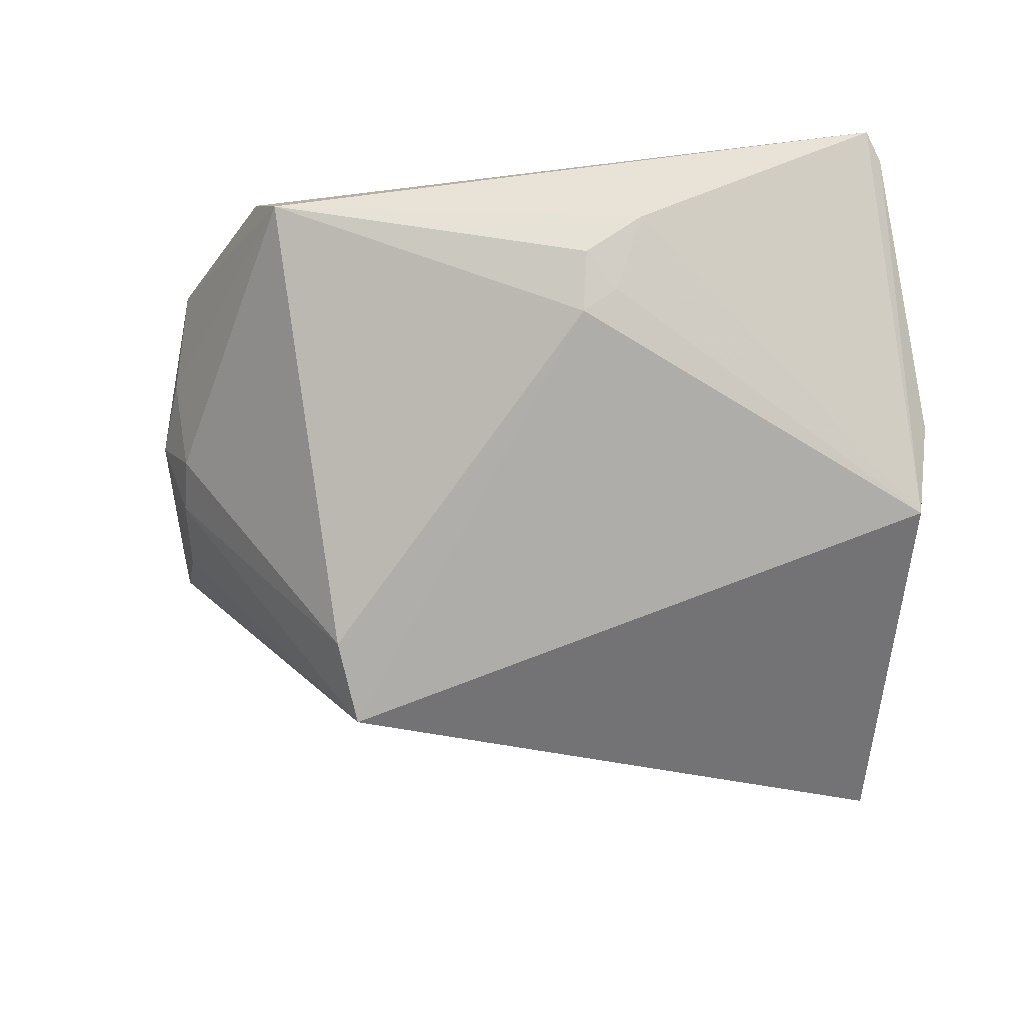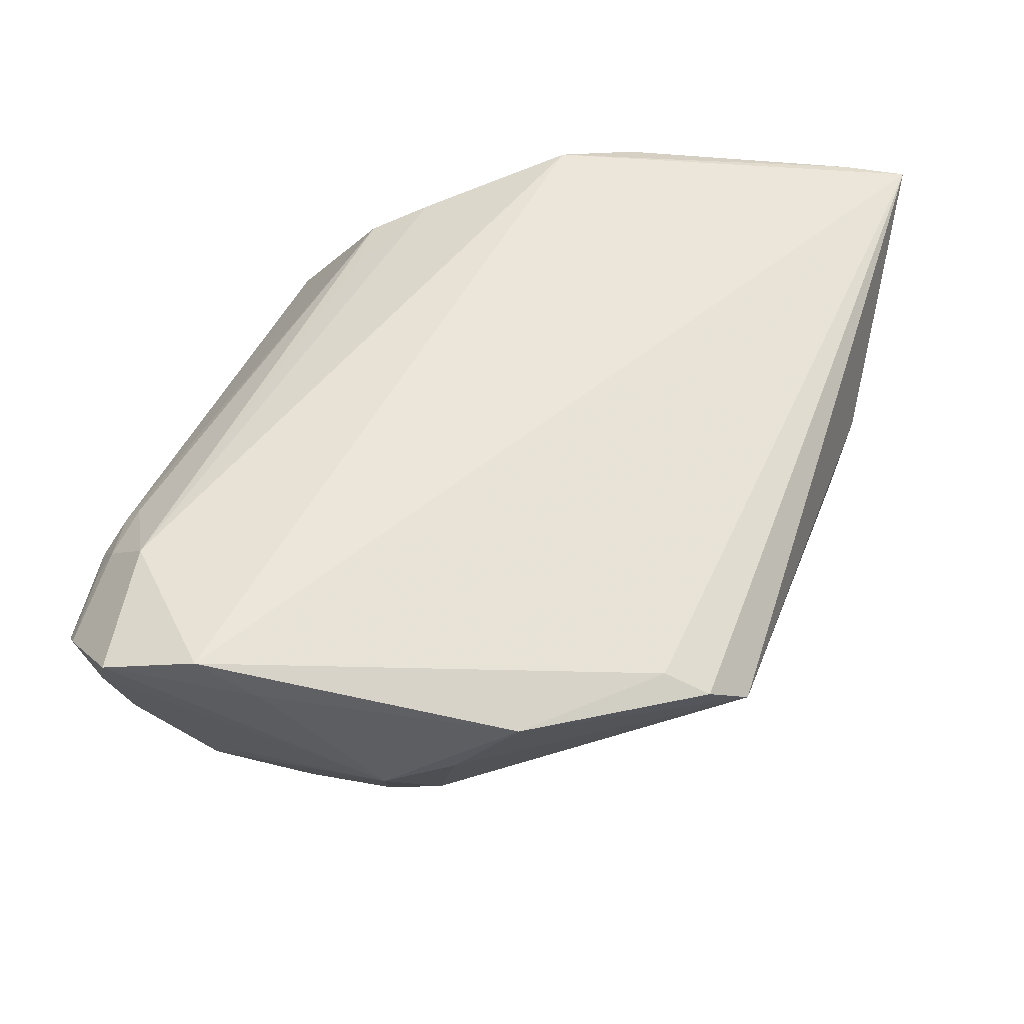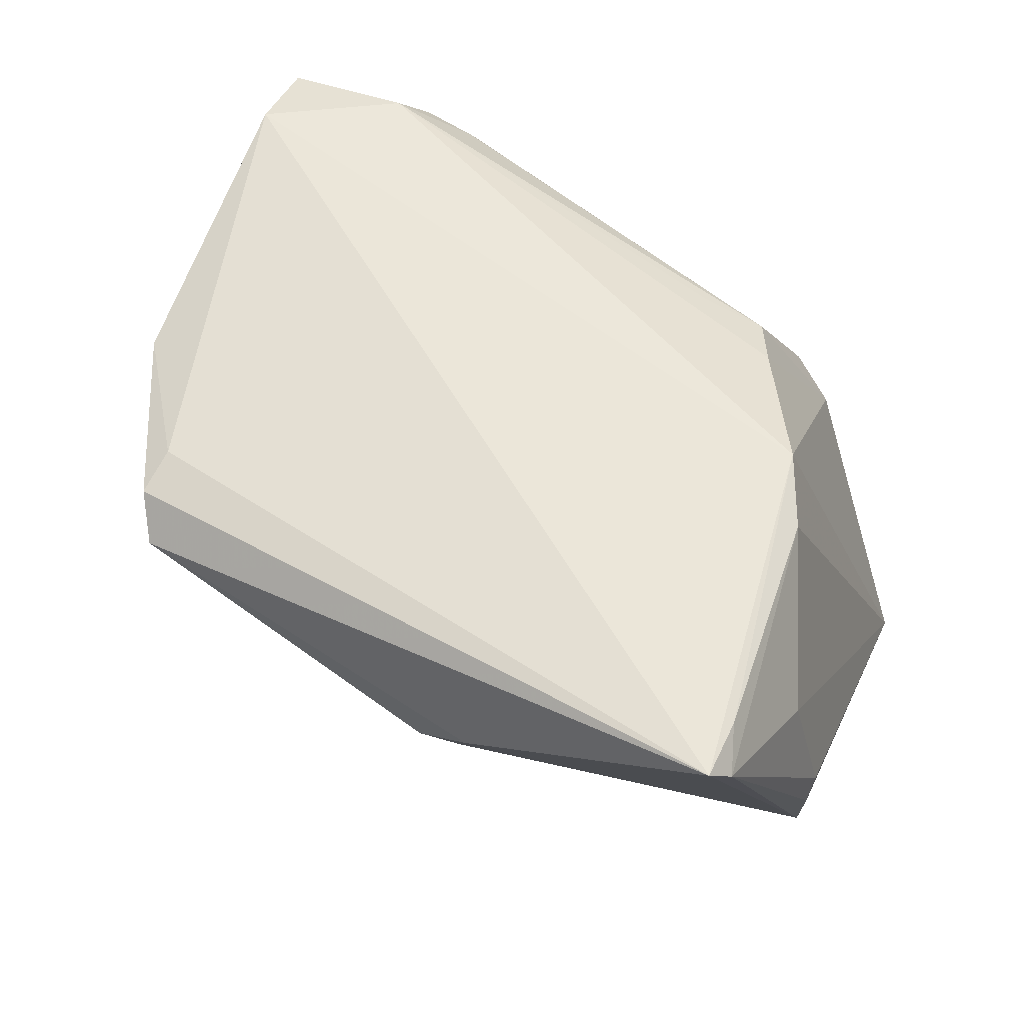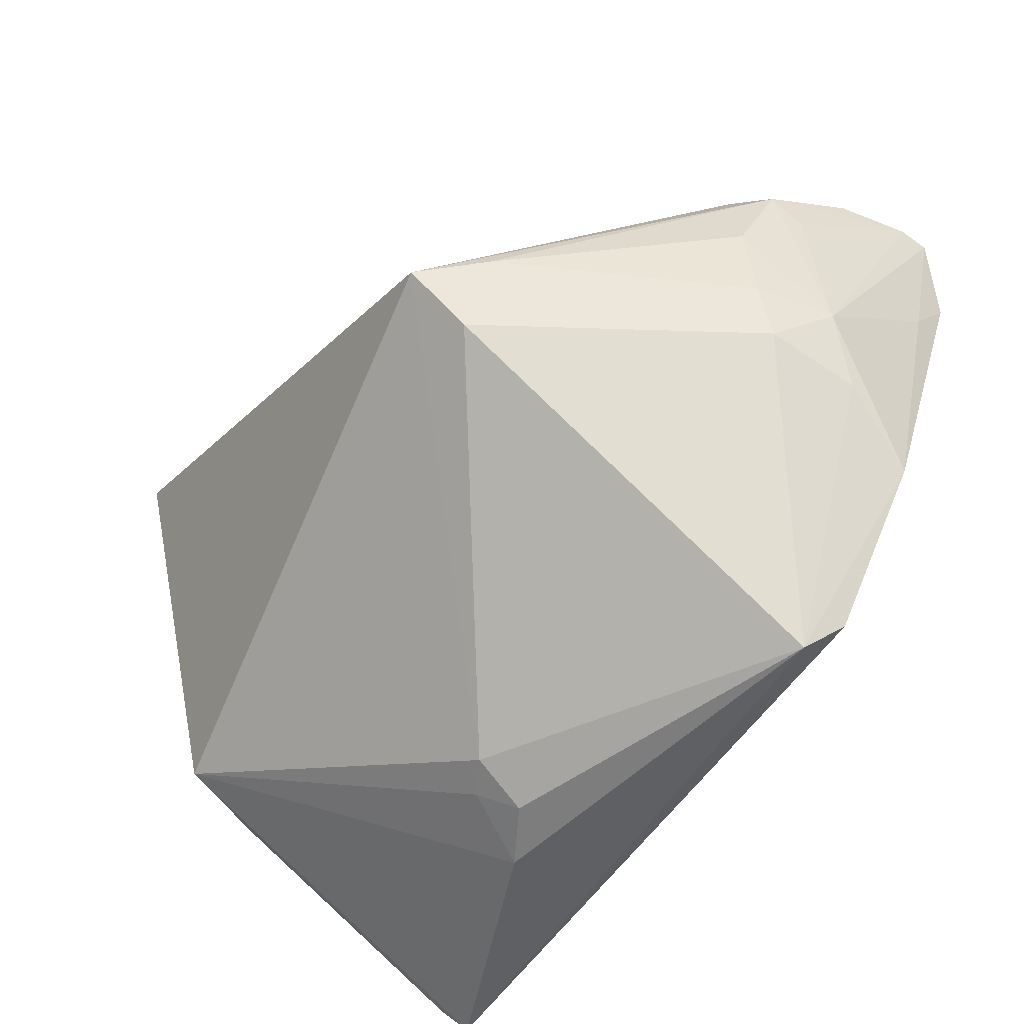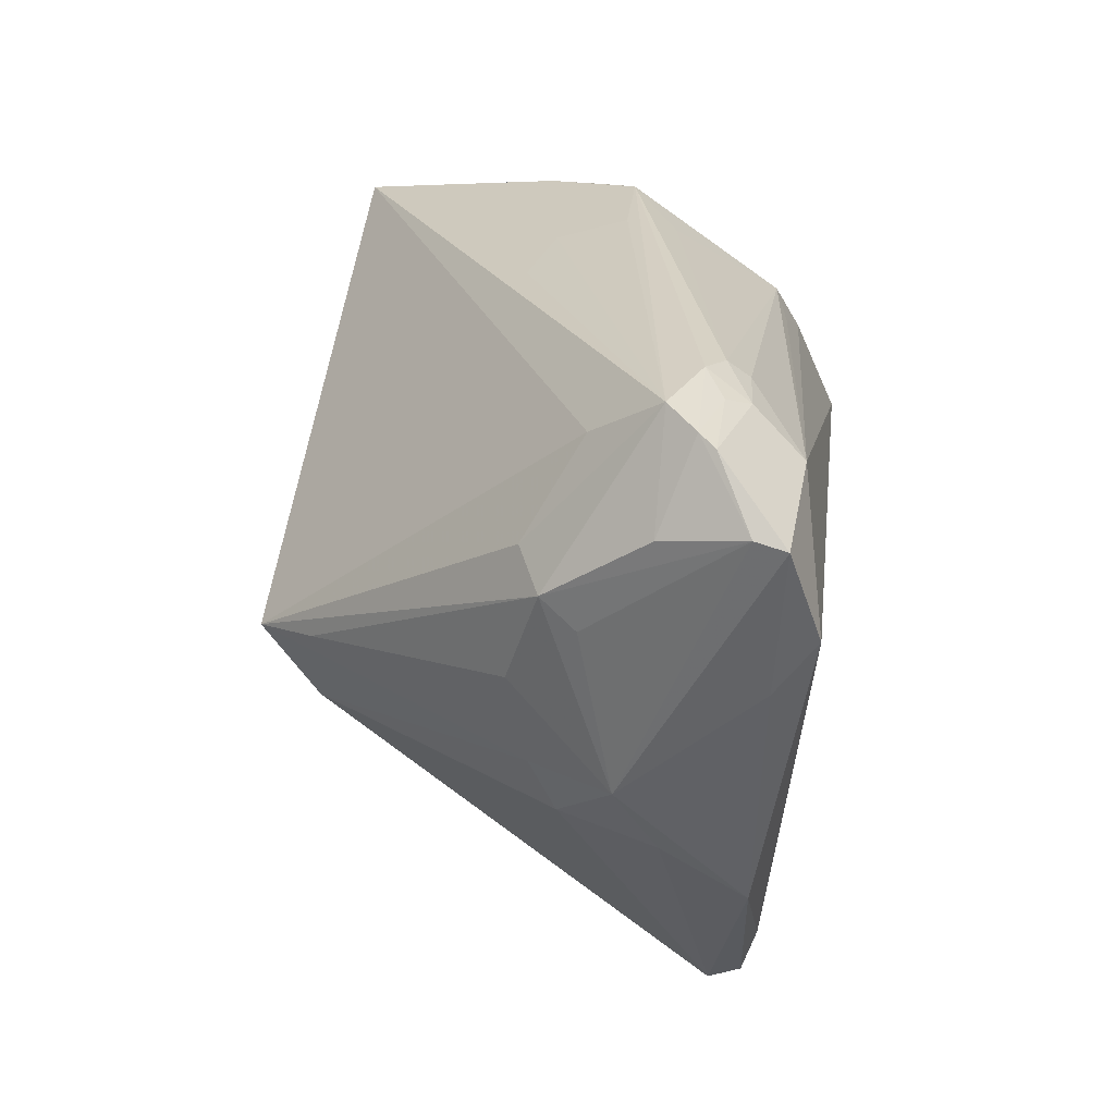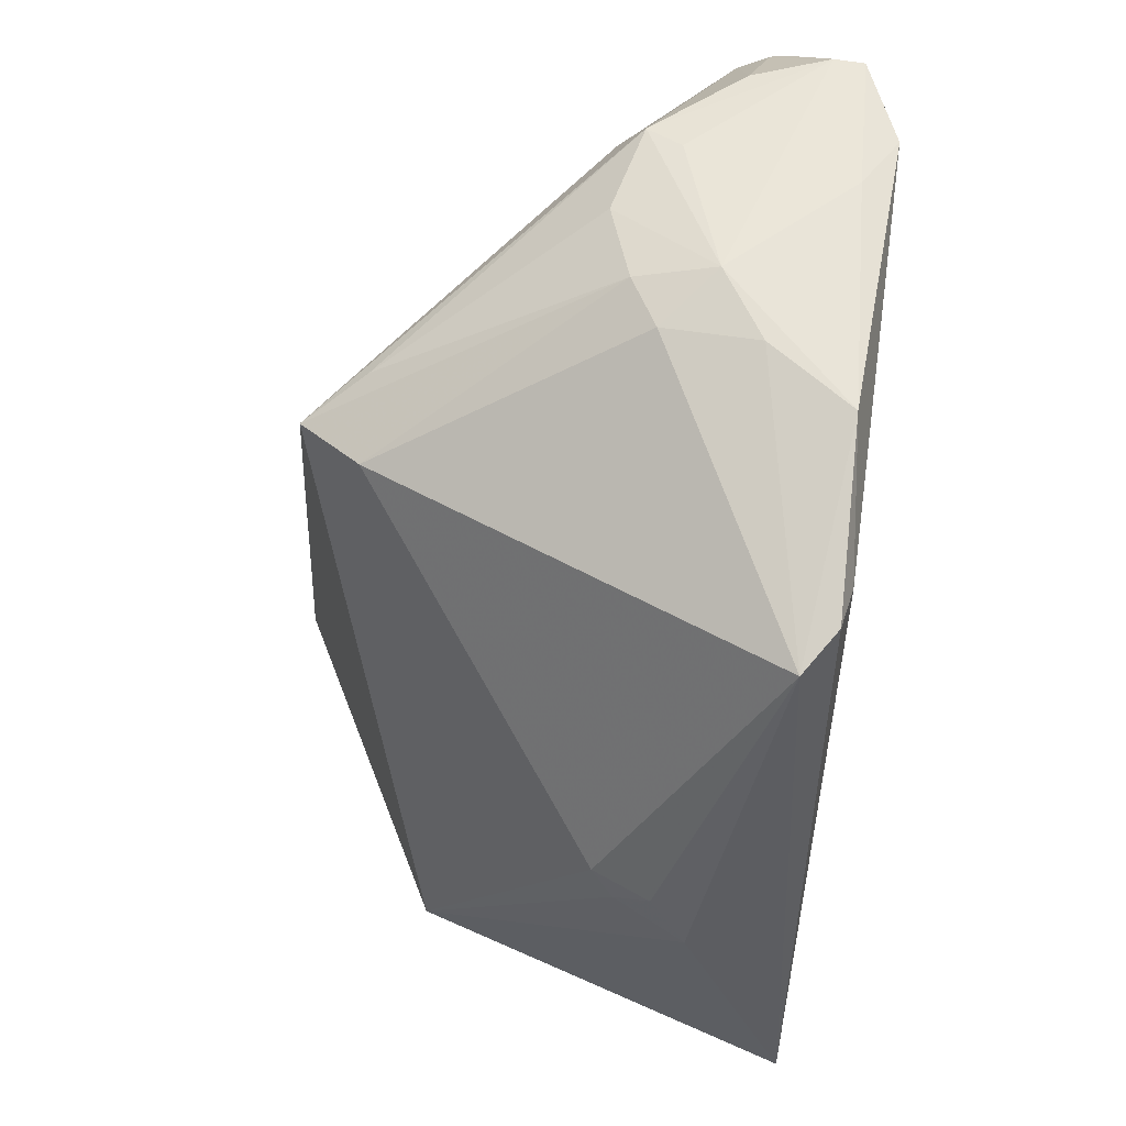
<metadata>
{"format":"obj","ext":"obj","renderer":"f3d","projection":"perspective","resolution":1024,"background":"white","views":[{"elev":-34.3,"azim":4.5,"up":"+Z"},{"elev":56.8,"azim":-68.8,"up":"+Z"},{"elev":55.3,"azim":32.7,"up":"+Z"},{"elev":-56.9,"azim":-129.1,"up":"+Y"},{"elev":26.7,"azim":-83.1,"up":"+Y"},{"elev":-44.5,"azim":-96.2,"up":"+Y"}]}
</metadata>
<code>
v -0.0457 -0.01175 0.009263
v -0.02269 -0.009816 -0.03005
v 0.0109 0.03394 0.005777
v -0.02099 -0.002389 -0.03679
v -0.03204 0.03571 0.01388
v -0.04955 0.01448 0.00137
v -0.03119 -0.0365 0.01764
v 0.0163 -0.04023 0.009117
v -0.0491 0.03387 0.01401
v 0.0189 0.03628 0.000301
v 0.01311 -0.03708 0.0008217
v 0.03213 0.004603 0.02436
v -0.04402 -0.009049 -0.001284
v 0.00723 0.03617 0.0004964
v 0.02734 0.03389 -0.01032
v -0.054 0.02624 0.02112
v -0.04418 0.02079 -0.004898
v 0.009102 -0.03666 -0.001933
v 0.04643 -0.01774 0.01184
v -0.04801 0.03503 0.01222
v 0.04607 -0.03403 0.02174
v 0.04355 -0.02949 0.0239
v 0.00602 0.03416 -0.007256
v 0.02434 0.03467 -0.003448
v -0.04517 -0.002824 -0.004016
v -0.03824 0.0339 0.01674
v 0.01032 0.02399 0.01864
v 0.04977 -0.01741 -0.00727
v -0.02801 -0.04023 0.01392
v -0.03153 0.03385 0.01628
v -0.03941 0.02878 0.02208
v 0.01766 0.02496 0.01721
v -0.05365 0.02706 0.01771
v 0.04187 0.0275 -0.03503
v -0.03141 -0.03122 0.01928
v -0.03638 0.03673 0.01205
v -0.05139 0.01591 0.02436
v 0.00972 -0.03991 0.004448
v -0.04894 0.01777 -0.002395
v -0.002955 0.03317 -0.009473
v -0.04844 -0.00404 0.004789
v -0.04354 -0.01862 0.01844
v -0.04045 0.03518 0.0142
v 0.04452 -0.03654 0.02436
v -0.02706 -0.0001259 -0.02974
v -0.04039 0.03116 0.001274
v -0.05051 0.009438 0.01989
v -0.04604 0.007104 -0.006073
v 0.04836 -0.01476 -0.01791
v -0.05159 0.0255 0.008675
v 0.03706 -0.00296 0.0229
v -0.04512 0.03663 0.008991
v 0.02147 0.01909 0.01981
v 0.0497 -0.01567 -0.004375
f 38 8 29
f 29 18 38
f 29 8 44
f 11 8 38
f 38 18 11
f 44 12 37
f 16 37 31
f 31 37 12
f 4 34 49
f 49 18 4
f 49 34 28
f 49 11 18
f 8 11 49
f 44 8 49
f 44 37 35
f 21 49 28
f 44 49 21
f 53 31 12
f 6 39 41
f 4 39 17
f 29 13 2
f 4 18 2
f 18 29 2
f 4 2 25
f 25 2 13
f 25 13 41
f 42 35 37
f 54 21 28
f 19 21 54
f 28 34 54
f 34 19 54
f 51 21 19
f 51 34 12
f 51 19 34
f 32 31 27
f 27 53 32
f 31 53 27
f 30 31 32
f 32 5 30
f 16 31 9
f 45 39 4
f 4 25 45
f 41 39 48
f 48 25 41
f 39 45 48
f 48 45 25
f 41 42 47
f 47 42 37
f 16 41 47
f 47 37 16
f 7 42 29
f 35 42 7
f 7 29 44
f 44 35 7
f 1 13 29
f 29 42 1
f 41 13 1
f 1 42 41
f 44 21 22
f 21 51 22
f 22 12 44
f 22 51 12
f 3 5 32
f 32 10 3
f 3 10 5
f 32 53 24
f 24 10 32
f 24 53 12
f 12 34 24
f 26 9 31
f 31 30 26
f 26 30 5
f 16 9 33
f 33 41 16
f 33 6 41
f 39 6 33
f 33 50 39
f 15 24 34
f 10 24 15
f 10 15 14
f 10 14 52
f 52 40 34
f 52 17 39
f 39 50 52
f 23 14 15
f 34 40 23
f 23 15 34
f 40 52 23
f 23 52 14
f 20 52 50
f 50 33 20
f 20 33 9
f 17 52 46
f 4 17 46
f 46 52 34
f 46 34 4
f 36 26 5
f 52 20 36
f 5 10 36
f 10 52 36
f 9 26 43
f 43 20 9
f 26 36 43
f 43 36 20

</code>
